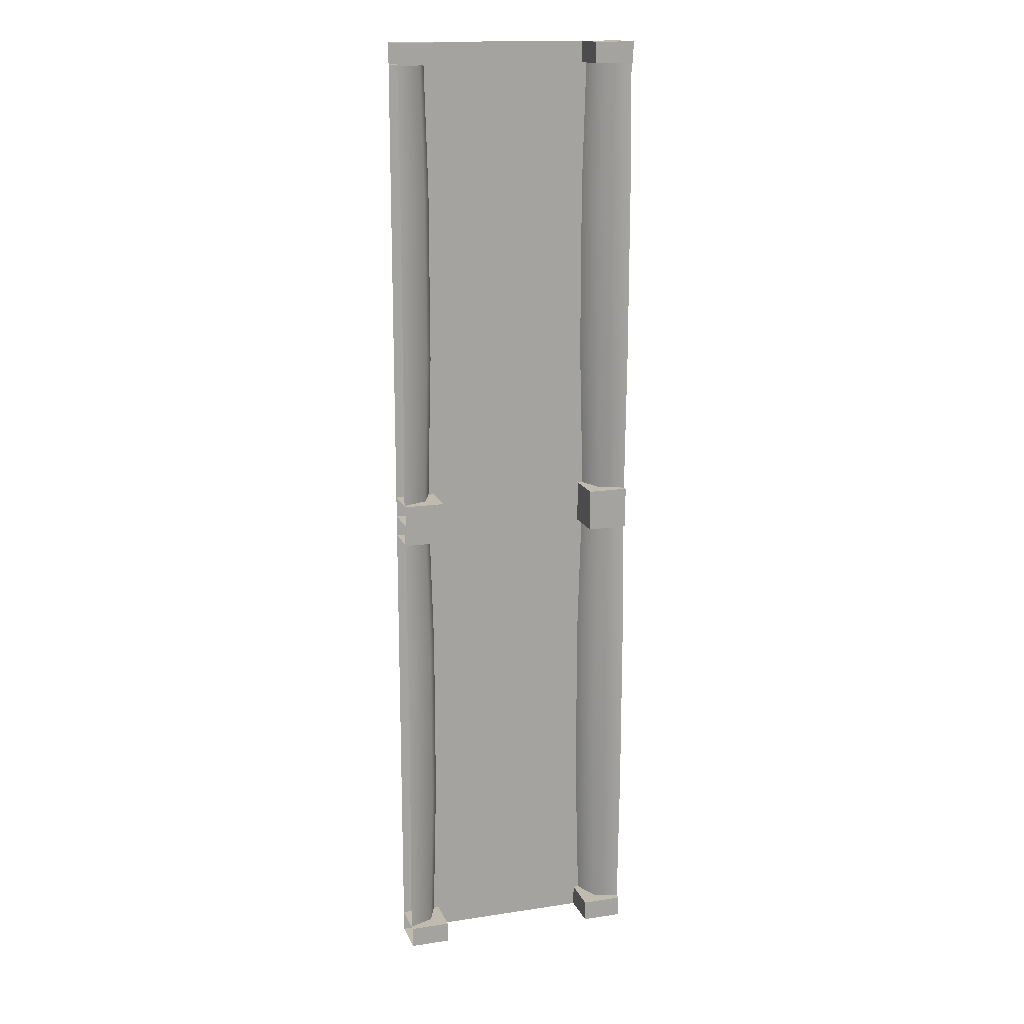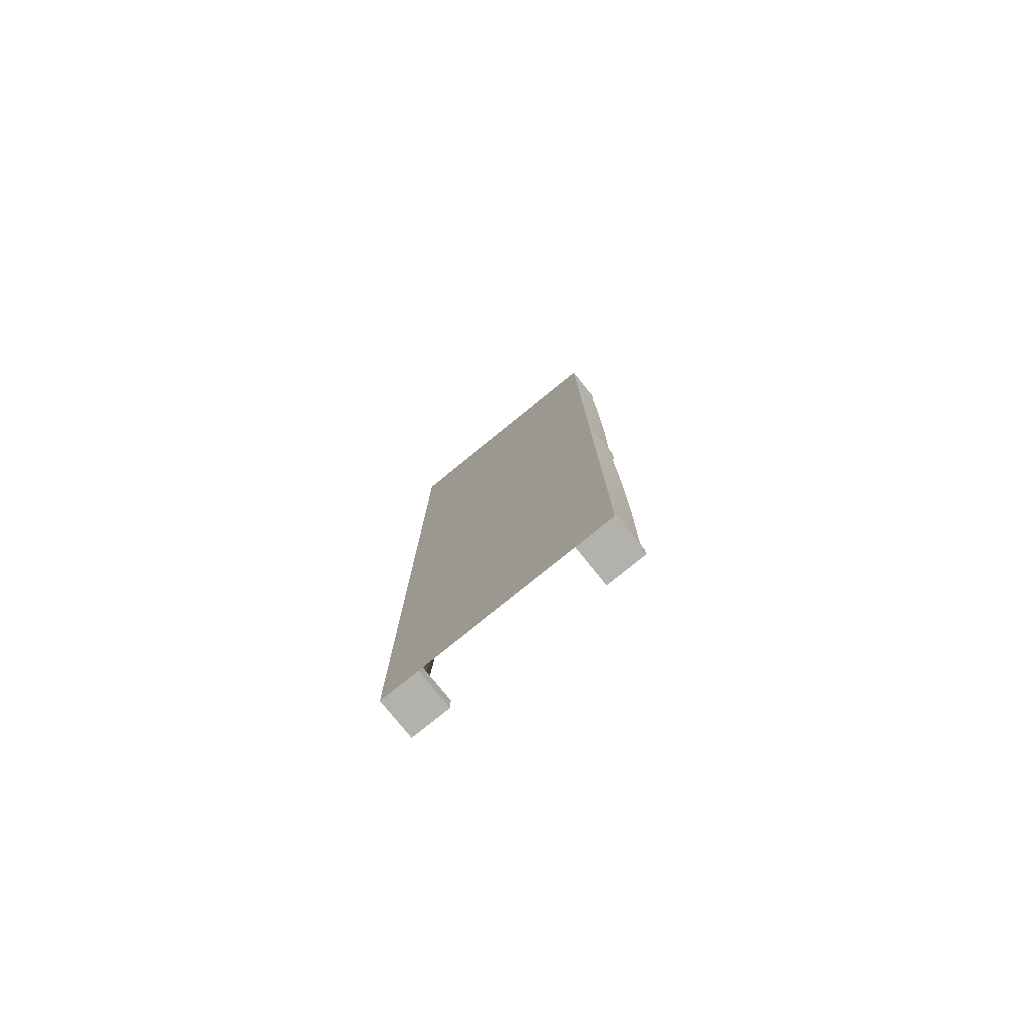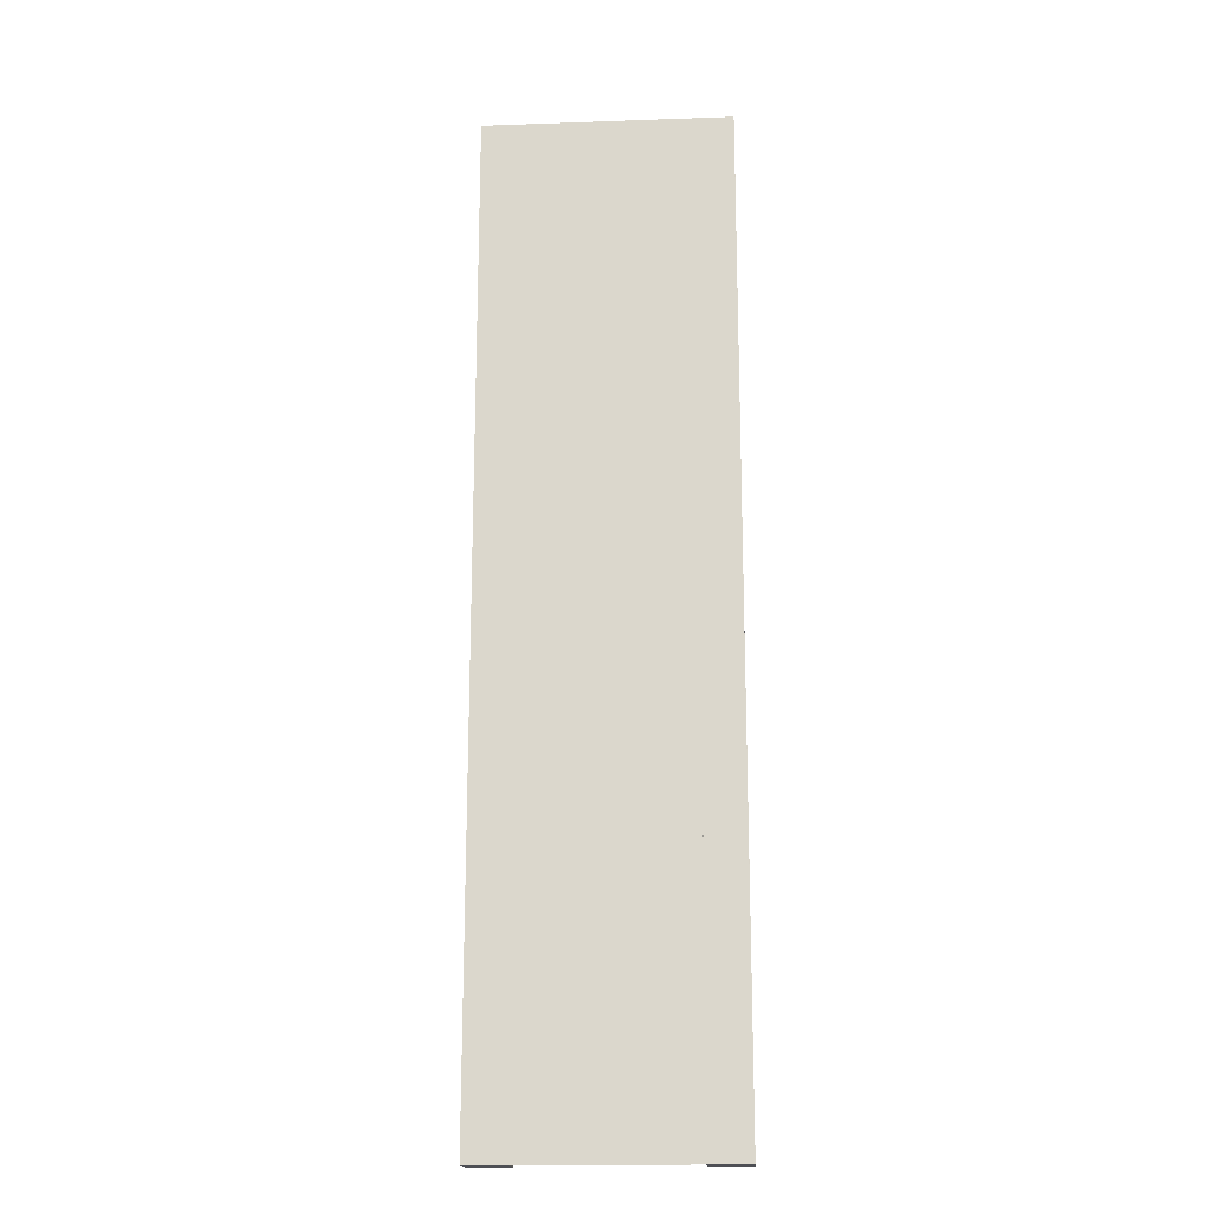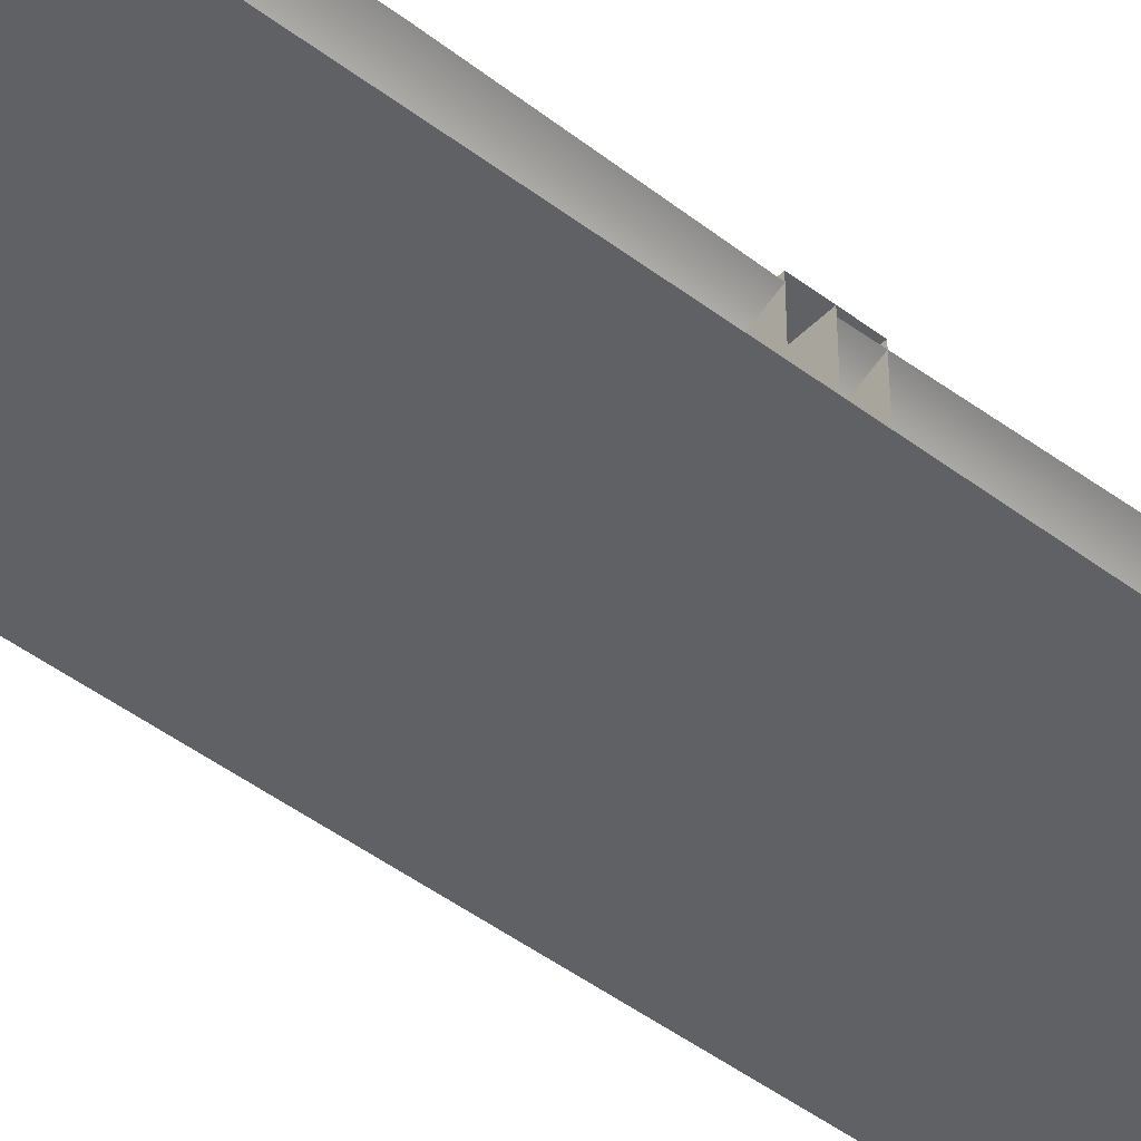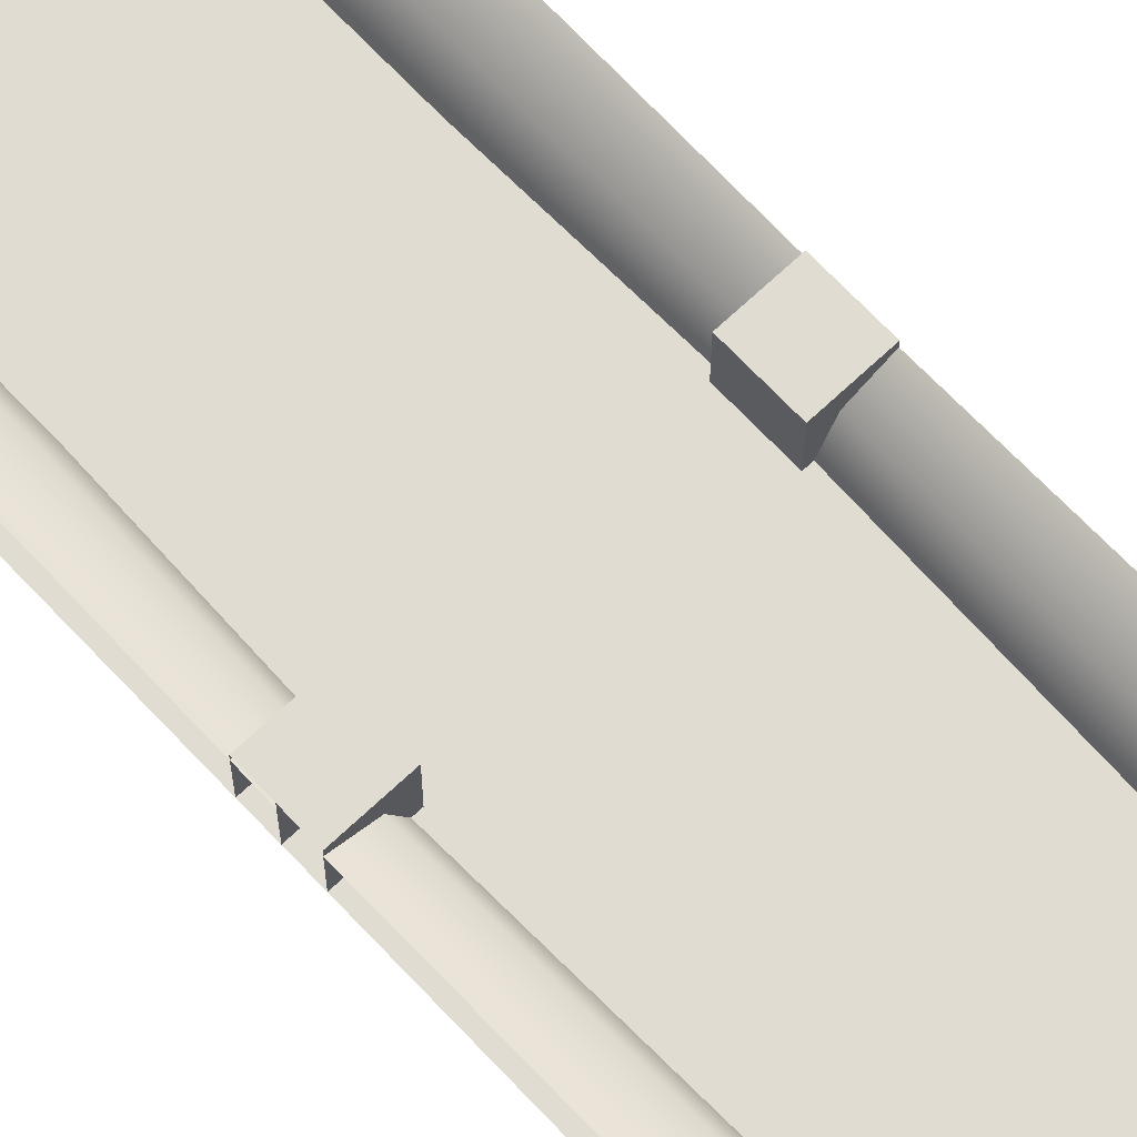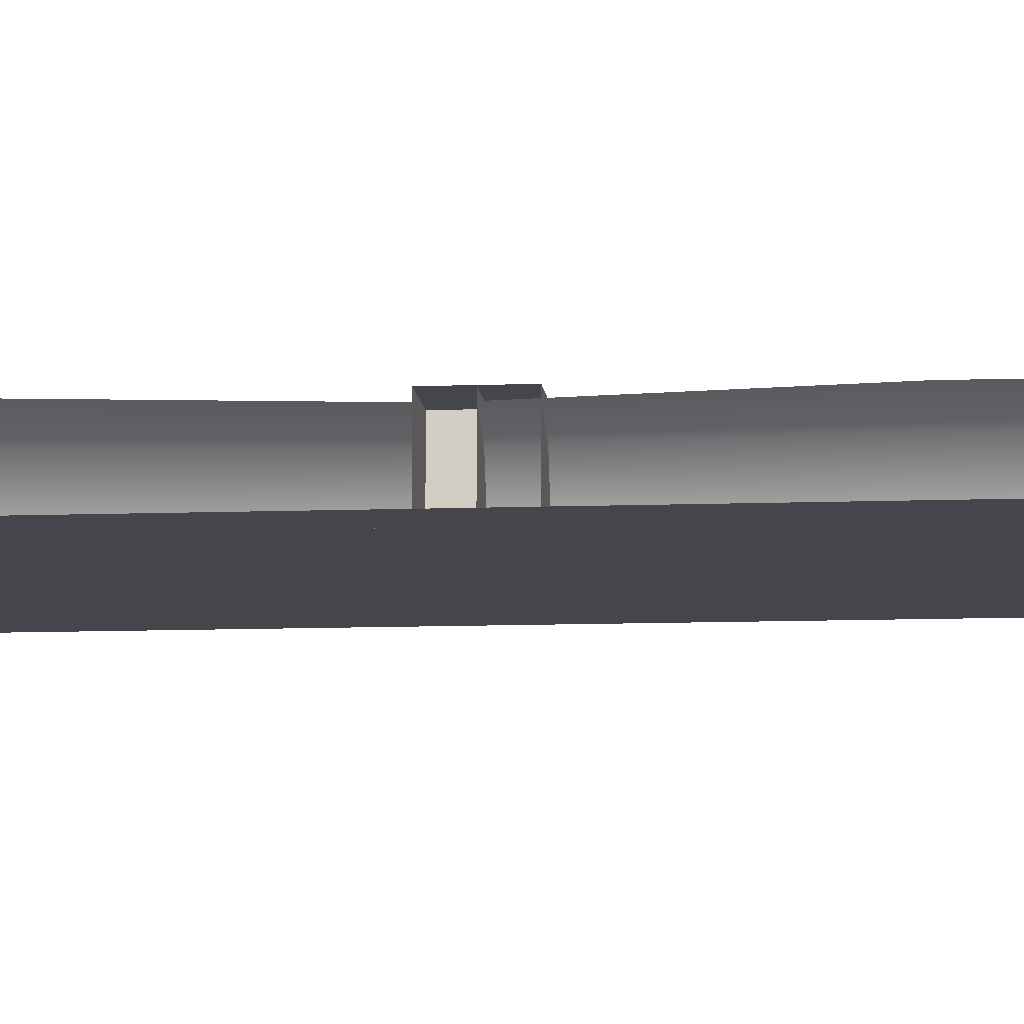
<metadata>
{"format":"obj","ext":"obj","renderer":"f3d","projection":"perspective","resolution":1024,"background":"white","views":[{"elev":16.0,"azim":-17.4,"up":"+Y"},{"elev":-78.9,"azim":-141.0,"up":"+Y"},{"elev":-18.3,"azim":-176.1,"up":"+Y"},{"elev":-46.0,"azim":-131.1,"up":"+Z"},{"elev":69.2,"azim":136.7,"up":"+Z"},{"elev":-10.1,"azim":-84.6,"up":"+Z"}]}
</metadata>
<code>
o Cube.046_Column.008
v 5.306 2.763 1e-06
v 5.306 -2e-06 5.306
v 5.306 -1e-06 1e-06
v 0 -2e-06 5.306
v 0 -1e-06 1e-06
v 5.306 64 1.1e-05
v 5.306 61.24 5.306
v 5.306 61.24 1.1e-05
v 0 61.24 5.306
v 0 61.24 1.1e-05
v 32 2.763 5.306
v 26.69 -2e-06 5.306
v 32 -2e-06 5.306
v 26.69 2.763 1e-06
v 32 2.763 1e-06
v 32 64 5.306
v 26.69 61.24 5.306
v 32 61.24 5.306
v 26.69 64 1.1e-05
v 32 64 1.1e-05
v 0 64 1.1e-05
v 5.306 64 5.306
v 0 2.763 1e-06
v 5.306 2.763 5.306
v 32 61.24 1.1e-05
v 26.69 61.24 1.1e-05
v 32 -1e-06 1e-06
v 26.69 -1e-06 1e-06
v 26.69 64 5.306
v 26.69 2.763 5.306
v 0 64 5.306
v 0 2.763 5.306
v 5.147 44.78 9e-06
v 3.258 64 3.258
v 3.64 44.78 3.64
v 1.2e-05 44.78 5.147
v 3.64 21.98 3.64
v 1.2e-05 2.763 4.608
v 3.258 2.763 3.258
v 1.2e-05 21.98 5.147
v 5.147 21.98 6e-06
v 4.608 2.763 2e-06
v 32 64 4.608
v 28.36 44.78 3.64
v 32 44.78 5.147
v 28.74 64 3.258
v 26.85 44.78 8e-06
v 28.36 21.98 3.64
v 27.39 2.763 1e-06
v 28.74 2.763 3.258
v 26.85 21.98 5e-06
v 32 21.98 5.147
v 32 2.763 4.608
v 4.608 64 1.2e-05
v 1.2e-05 64 4.608
v 27.39 64 1.1e-05
v 32 32 6e-06
v 0 64 1.3e-05
v 0 32 6e-06
v 32 0 0
v 0 0 0
v 32 64 1.3e-05
v 5.306 -61.24 1e-06
v 5.306 -64 5.306
v 5.306 -64 1e-06
v 0 -64 5.306
v 0 -64 1e-06
v 5.306 -4e-06 1.1e-05
v 5.306 -2.763 5.306
v 5.306 -2.763 1.1e-05
v 0 -2.763 5.306
v 0 -2.763 1.1e-05
v 32 -61.24 5.306
v 26.69 -64 5.306
v 32 -64 5.306
v 26.69 -61.24 1e-06
v 32 -61.24 1e-06
v 32 -5e-06 5.306
v 26.69 -2.763 5.306
v 32 -2.763 5.306
v 26.69 -4e-06 1.1e-05
v 32 -4e-06 1.1e-05
v 0 -4e-06 1.1e-05
v 5.306 -5e-06 5.306
v 0 -61.24 1e-06
v 5.306 -61.24 5.306
v 32 -2.763 1.1e-05
v 26.69 -2.763 1.1e-05
v 32 -64 1e-06
v 26.69 -64 1e-06
v 26.69 -5e-06 5.306
v 26.69 -61.24 5.306
v 0 -5e-06 5.306
v 0 -61.24 5.306
v 5.147 -19.22 9e-06
v 3.258 -4e-06 3.258
v 3.64 -19.22 3.64
v 1.2e-05 -19.22 5.147
v 3.64 -42.02 3.64
v 1.2e-05 -61.24 4.608
v 3.258 -61.24 3.258
v 1.2e-05 -42.02 5.147
v 5.147 -42.02 6e-06
v 4.608 -61.24 2e-06
v 32 -5e-06 4.608
v 28.36 -19.22 3.64
v 32 -19.22 5.147
v 28.74 -4e-06 3.258
v 26.85 -19.22 8e-06
v 28.36 -42.02 3.64
v 27.39 -61.24 1e-06
v 28.74 -61.24 3.258
v 26.85 -42.02 5e-06
v 32 -42.02 5.147
v 32 -61.24 4.608
v 4.608 -4e-06 1.2e-05
v 1.2e-05 -5e-06 4.608
v 27.39 -4e-06 1.1e-05
v 32 -32 6e-06
v 0 -0 1.3e-05
v 0 -32 6e-06
v 32 -64 0
v 0 -64 0
v 32 -0 1.3e-05
f 1 2 3
f 3 4 5
f 6 7 8
f 8 9 10
f 11 12 13
f 14 11 15
f 16 17 18
f 19 16 20
f 21 22 6
f 22 9 7
f 23 24 1
f 24 4 2
f 25 17 26
f 27 12 28
f 29 26 17
f 30 28 12
f 1 24 2
f 3 2 4
f 6 22 7
f 8 7 9
f 11 30 12
f 14 30 11
f 16 29 17
f 19 29 16
f 21 31 22
f 22 31 9
f 23 32 24
f 24 32 4
f 25 18 17
f 27 13 12
f 29 19 26
f 30 14 28
f 63 64 65
f 65 66 67
f 68 69 70
f 70 71 72
f 73 74 75
f 76 73 77
f 78 79 80
f 81 78 82
f 83 84 68
f 84 71 69
f 85 86 63
f 86 66 64
f 87 79 88
f 89 74 90
f 91 88 79
f 92 90 74
f 63 86 64
f 65 64 66
f 68 84 69
f 70 69 71
f 73 92 74
f 76 92 73
f 78 91 79
f 81 91 78
f 83 93 84
f 84 93 71
f 85 94 86
f 86 94 66
f 87 80 79
f 89 75 74
f 91 81 88
f 92 76 90
f 33 34 35
f 34 36 35
f 37 38 39
f 35 40 37
f 41 39 42
f 33 37 41
f 43 44 45
f 46 47 44
f 48 49 50
f 44 51 48
f 52 50 53
f 45 48 52
f 33 54 34
f 34 55 36
f 37 40 38
f 35 36 40
f 41 37 39
f 33 35 37
f 43 46 44
f 46 56 47
f 48 51 49
f 44 47 51
f 52 48 50
f 45 44 48
f 95 96 97
f 96 98 97
f 99 100 101
f 97 102 99
f 103 101 104
f 95 99 103
f 105 106 107
f 108 109 106
f 110 111 112
f 106 113 110
f 114 112 115
f 107 110 114
f 95 116 96
f 96 117 98
f 99 102 100
f 97 98 102
f 103 99 101
f 95 97 99
f 105 108 106
f 108 118 109
f 110 113 111
f 106 109 113
f 114 110 112
f 107 106 110
f 57 58 59
f 60 59 61
f 57 62 58
f 60 57 59
f 119 120 121
f 122 121 123
f 119 124 120
f 122 119 121

</code>
